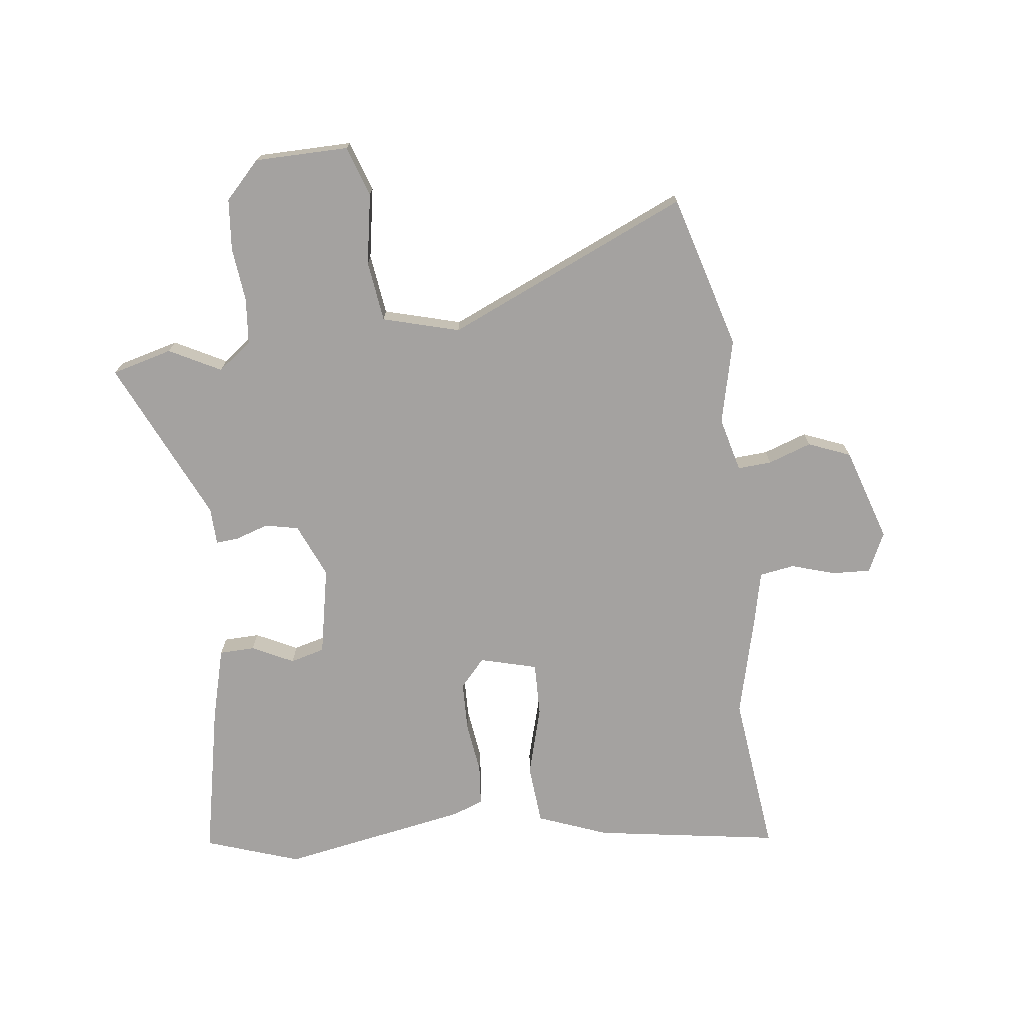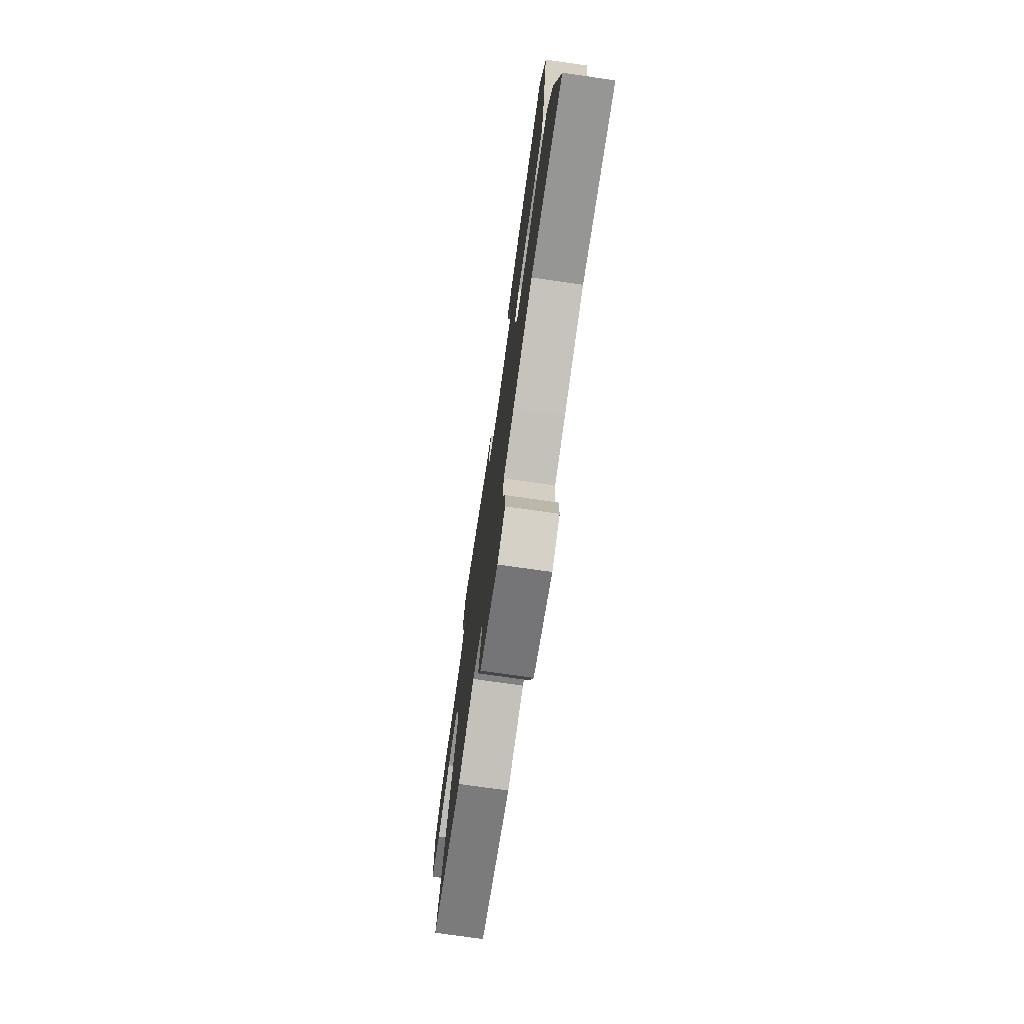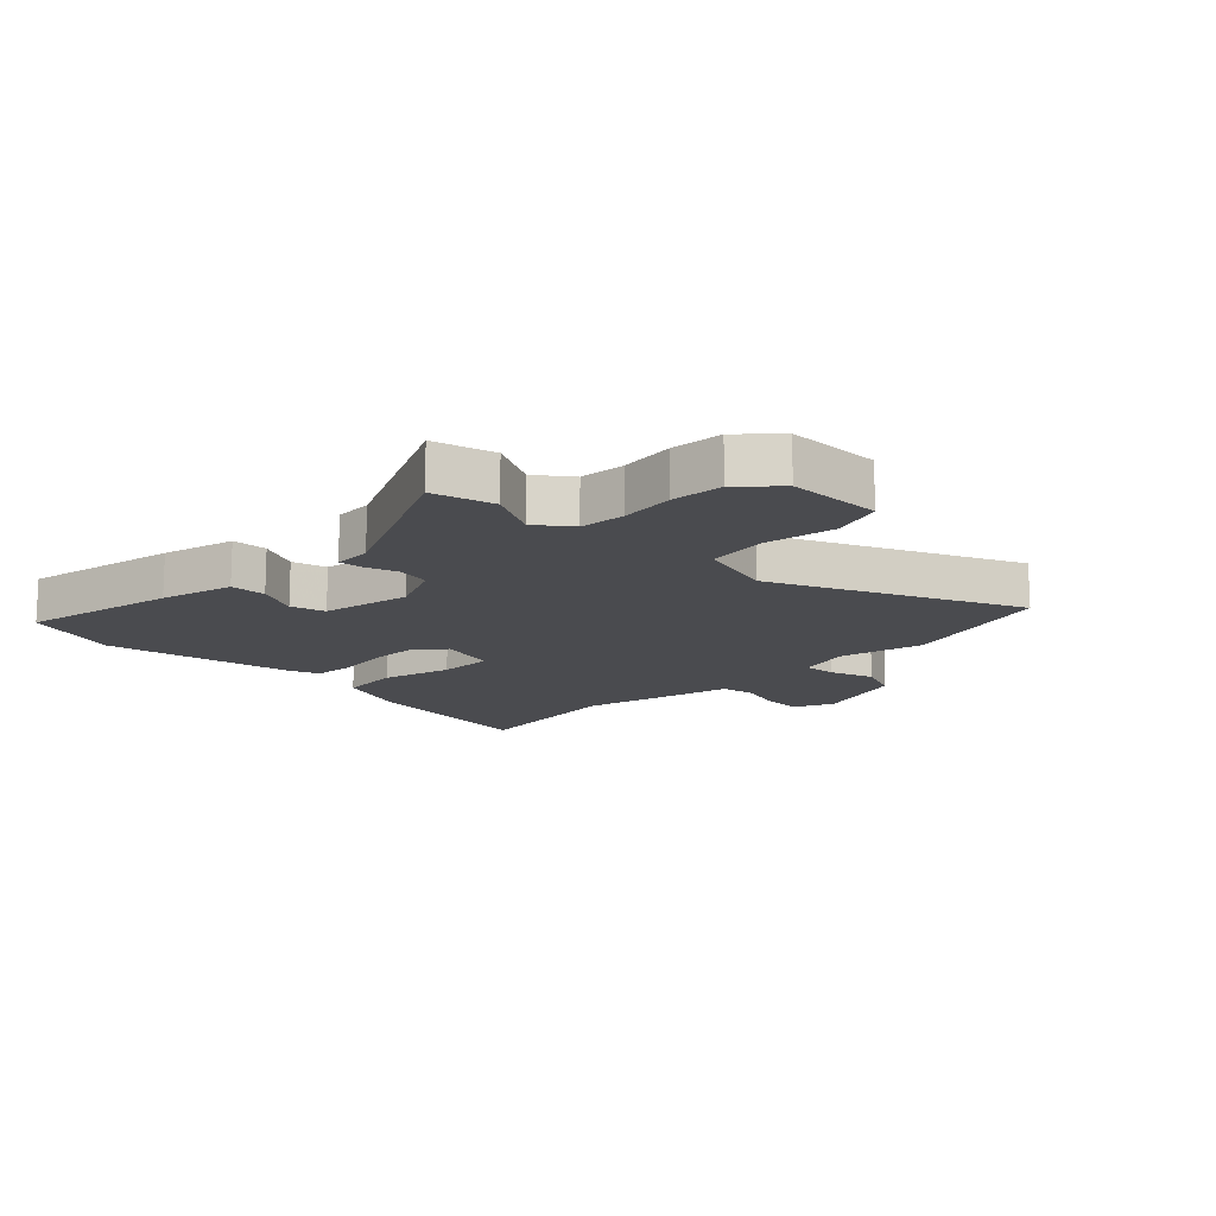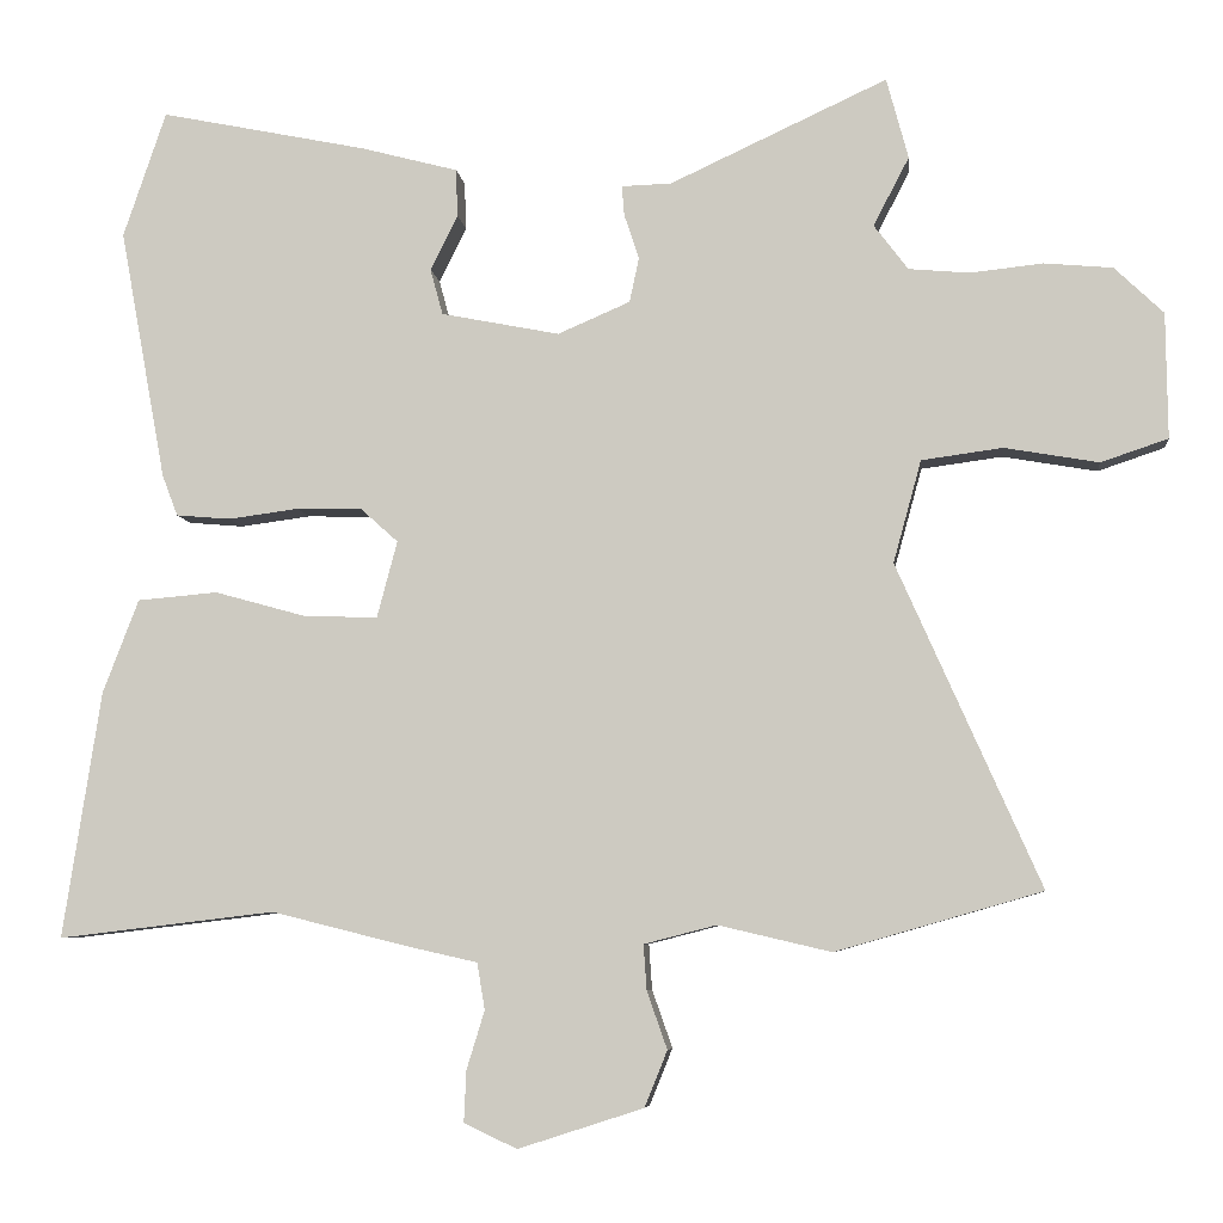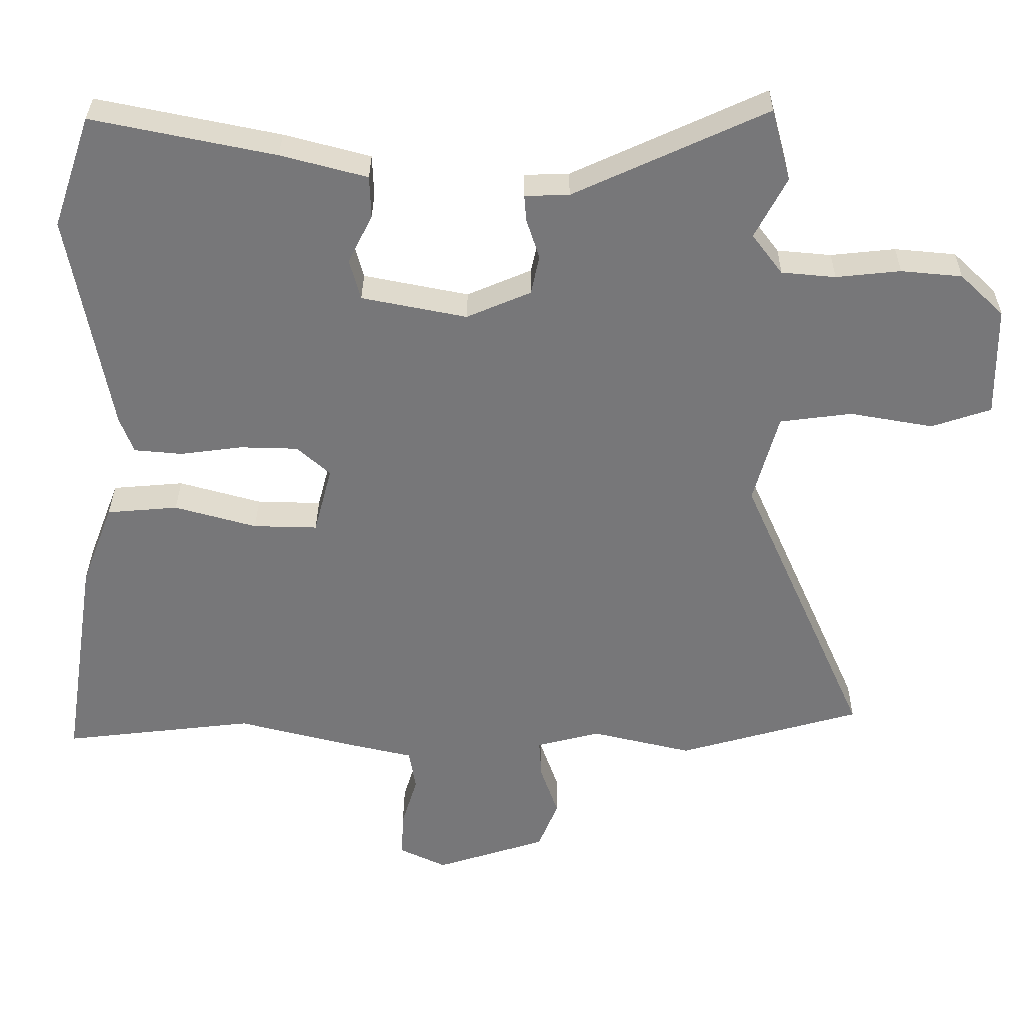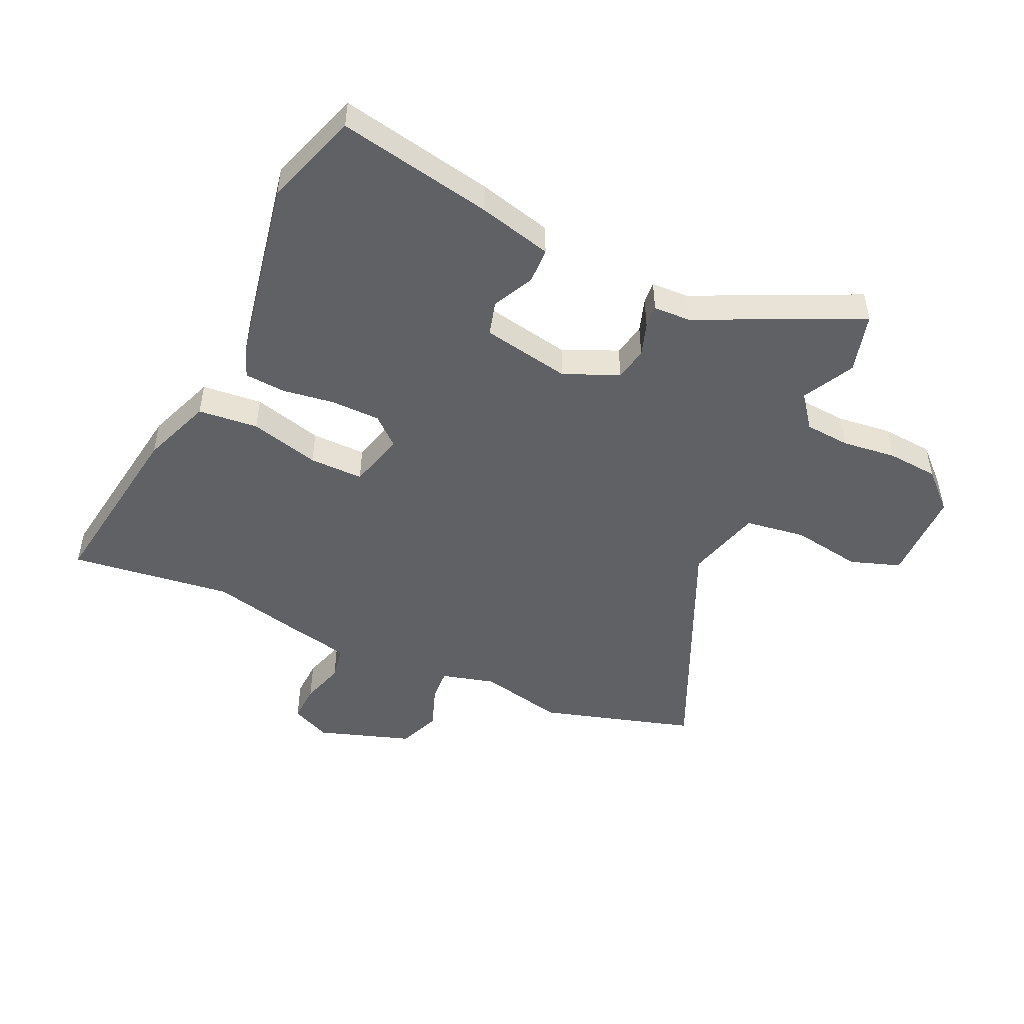
<metadata>
{"format":"obj","ext":"obj","renderer":"f3d","projection":"perspective","resolution":1024,"background":"white","views":[{"elev":-72.7,"azim":96.9,"up":"+Y"},{"elev":-74.6,"azim":-98.1,"up":"+Z"},{"elev":-14.3,"azim":45.5,"up":"+Y"},{"elev":-6.4,"azim":6.4,"up":"+Z"},{"elev":32.7,"azim":0.5,"up":"+Z"},{"elev":-48.2,"azim":-24.3,"up":"+Y"}]}
</metadata>
<code>
v -0.317 0.07 -0.478
v -0.595 0.07 -0.511
v -0.546 0.07 -0.194
v -0.5 0.07 -0.074
v -0.397 0.07 -0.065
v -0.278 0.07 -0.098
v -0.185 0.07 -0.1
v -0.159 0.07 -0.002
v -0.207 0.07 0.041
v -0.291 0.07 0.043
v -0.381 0.07 0.031
v -0.451 0.07 0.037
v -0.471 0.07 0.09
v -0.53 0.07 0.412
v -0.475 0.07 0.574
v -0.21 0.07 0.52
v -0.085 0.07 0.487
v -0.083 0.07 0.426
v -0.118 0.07 0.355
v -0.102 0.07 0.296
v 0.05 0.07 0.266
v 0.143 0.07 0.306
v 0.155 0.07 0.363
v 0.136 0.07 0.421
v 0.133 0.07 0.459
v 0.197 0.07 0.461
v 0.476 0.07 0.59
v 0.504 0.07 0.486
v 0.458 0.07 0.398
v 0.502 0.07 0.34
v 0.58 0.07 0.333
v 0.673 0.07 0.343
v 0.761 0.07 0.335
v 0.824 0.07 0.275
v 0.826 0.07 0.114
v 0.74 0.07 0.085
v 0.619 0.07 0.106
v 0.515 0.07 0.092
v 0.479 0.07 -0.039
v 0.663 0.07 -0.453
v 0.398 0.07 -0.529
v 0.253 0.07 -0.495
v 0.16 0.07 -0.519
v 0.164 0.07 -0.577
v 0.19 0.07 -0.651
v 0.161 0.07 -0.723
v 0 0.07 -0.775
v -0.068 0.07 -0.743
v -0.065 0.07 -0.677
v -0.042 0.07 -0.602
v -0.052 0.07 -0.542
v -0.145 0.07 -0.521
v -0.317 0 -0.478
v -0.595 0 -0.511
v -0.546 0 -0.194
v -0.5 0 -0.074
v -0.397 0 -0.065
v -0.278 0 -0.098
v -0.185 0 -0.1
v -0.159 0 -0.002
v -0.207 0 0.041
v -0.291 0 0.043
v -0.381 0 0.031
v -0.451 0 0.037
v -0.471 0 0.09
v -0.53 0 0.412
v -0.475 0 0.574
v -0.21 0 0.52
v -0.085 0 0.487
v -0.083 0 0.426
v -0.118 0 0.355
v -0.102 0 0.296
v 0.05 0 0.266
v 0.143 0 0.306
v 0.155 0 0.363
v 0.136 0 0.421
v 0.133 0 0.459
v 0.197 0 0.461
v 0.476 0 0.59
v 0.504 0 0.486
v 0.458 0 0.398
v 0.502 0 0.34
v 0.58 0 0.333
v 0.673 0 0.343
v 0.761 0 0.335
v 0.824 0 0.275
v 0.826 0 0.114
v 0.74 0 0.085
v 0.619 0 0.106
v 0.515 0 0.092
v 0.479 0 -0.039
v 0.663 0 -0.453
v 0.398 0 -0.529
v 0.253 0 -0.495
v 0.16 0 -0.519
v 0.164 0 -0.577
v 0.19 0 -0.651
v 0.161 0 -0.723
v 0 0 -0.775
v -0.068 0 -0.743
v -0.065 0 -0.677
v -0.042 0 -0.602
v -0.052 0 -0.542
v -0.145 0 -0.521
f 51 52 1
f 48 49 50
f 47 48 50
f 46 47 50
f 45 46 50
f 44 45 50
f 43 44 50 51
f 42 43 51 1
f 39 40 41 42
f 38 39 42 1
f 35 36 37
f 34 35 37
f 33 34 37
f 32 33 37
f 31 32 37
f 30 31 37 38
f 38 1 2
f 30 38 2
f 29 30 2
f 26 27 28 29
f 25 26 29
f 24 25 29
f 23 24 29
f 22 23 29
f 21 22 29
f 17 18 19
f 16 17 19
f 15 16 19
f 14 15 19
f 13 14 19
f 12 13 19
f 11 12 19
f 10 11 19
f 9 10 19 20
f 8 9 20 21
f 4 5 6
f 3 4 6
f 2 3 6
f 2 6 7
f 29 2 7
f 7 8 21 29
f 53 104 103
f 102 101 100
f 102 100 99
f 102 99 98
f 102 98 97
f 102 97 96
f 103 102 96 95
f 53 103 95 94
f 94 93 92 91
f 53 94 91 90
f 89 88 87
f 89 87 86
f 89 86 85
f 89 85 84
f 89 84 83
f 90 89 83 82
f 54 53 90
f 54 90 82
f 54 82 81
f 81 80 79 78
f 81 78 77
f 81 77 76
f 81 76 75
f 81 75 74
f 81 74 73
f 71 70 69
f 71 69 68
f 71 68 67
f 71 67 66
f 71 66 65
f 71 65 64
f 71 64 63
f 71 63 62
f 72 71 62 61
f 73 72 61 60
f 58 57 56
f 58 56 55
f 58 55 54
f 59 58 54
f 59 54 81
f 81 73 60 59
f 1 53 54 2
f 2 54 55 3
f 3 55 56 4
f 4 56 57 5
f 5 57 58 6
f 6 58 59 7
f 7 59 60 8
f 8 60 61 9
f 9 61 62 10
f 10 62 63 11
f 11 63 64 12
f 12 64 65 13
f 13 65 66 14
f 14 66 67 15
f 15 67 68 16
f 16 68 69 17
f 17 69 70 18
f 18 70 71 19
f 19 71 72 20
f 20 72 73 21
f 21 73 74 22
f 22 74 75 23
f 23 75 76 24
f 24 76 77 25
f 25 77 78 26
f 26 78 79 27
f 27 79 80 28
f 28 80 81 29
f 29 81 82 30
f 30 82 83 31
f 31 83 84 32
f 32 84 85 33
f 33 85 86 34
f 34 86 87 35
f 35 87 88 36
f 36 88 89 37
f 37 89 90 38
f 38 90 91 39
f 39 91 92 40
f 40 92 93 41
f 41 93 94 42
f 42 94 95 43
f 43 95 96 44
f 44 96 97 45
f 45 97 98 46
f 46 98 99 47
f 47 99 100 48
f 48 100 101 49
f 49 101 102 50
f 50 102 103 51
f 51 103 104 52
f 52 104 53 1

</code>
